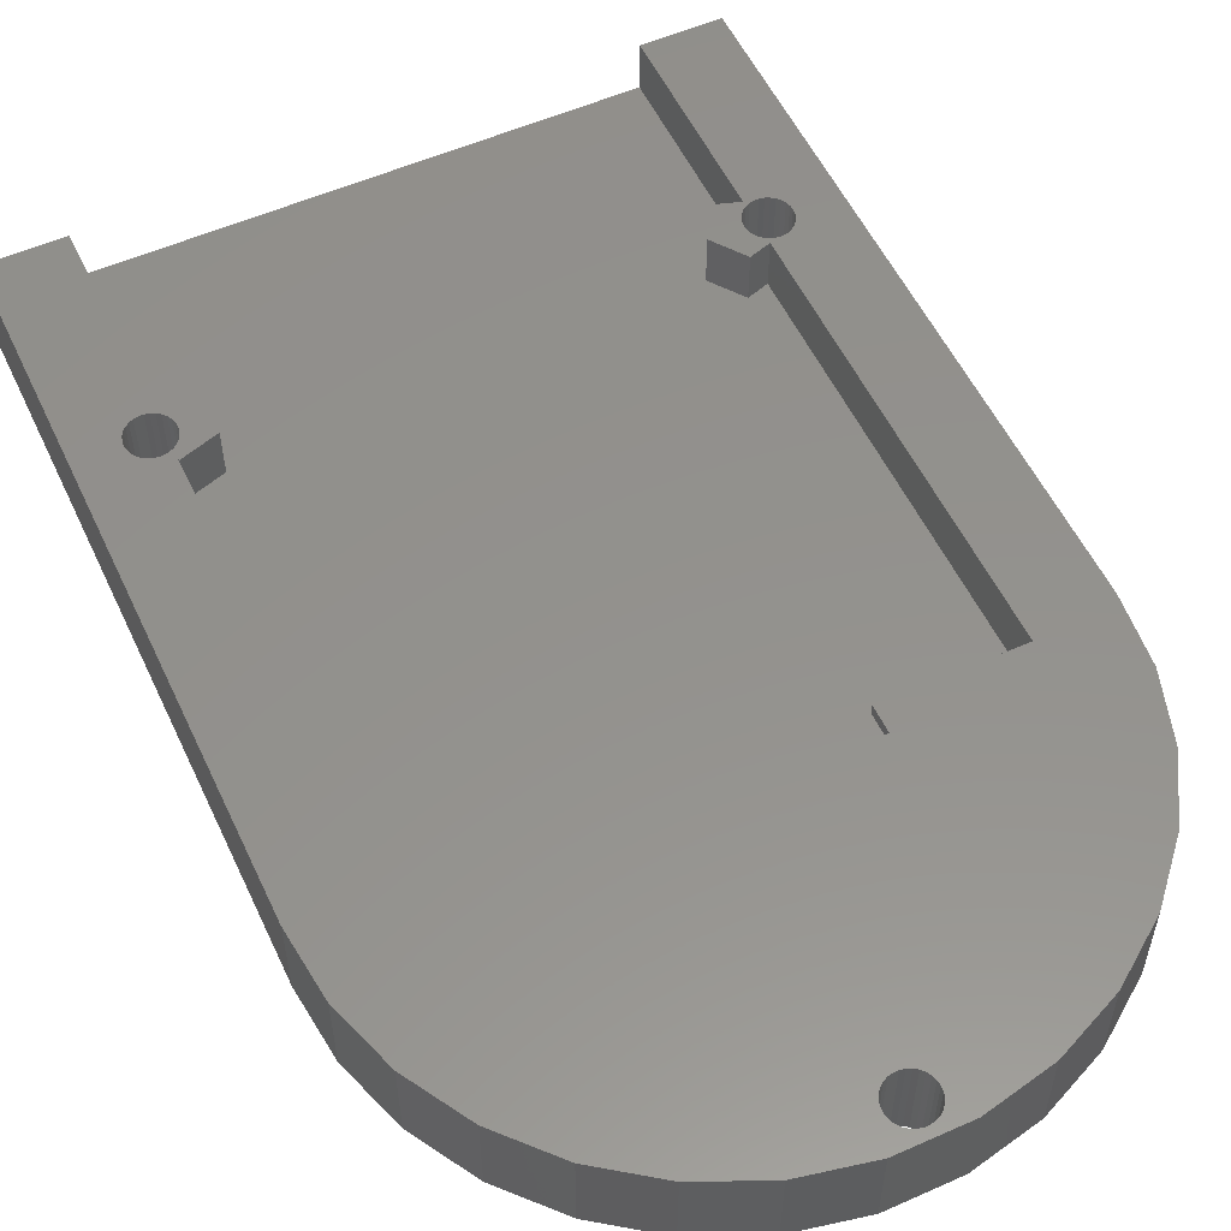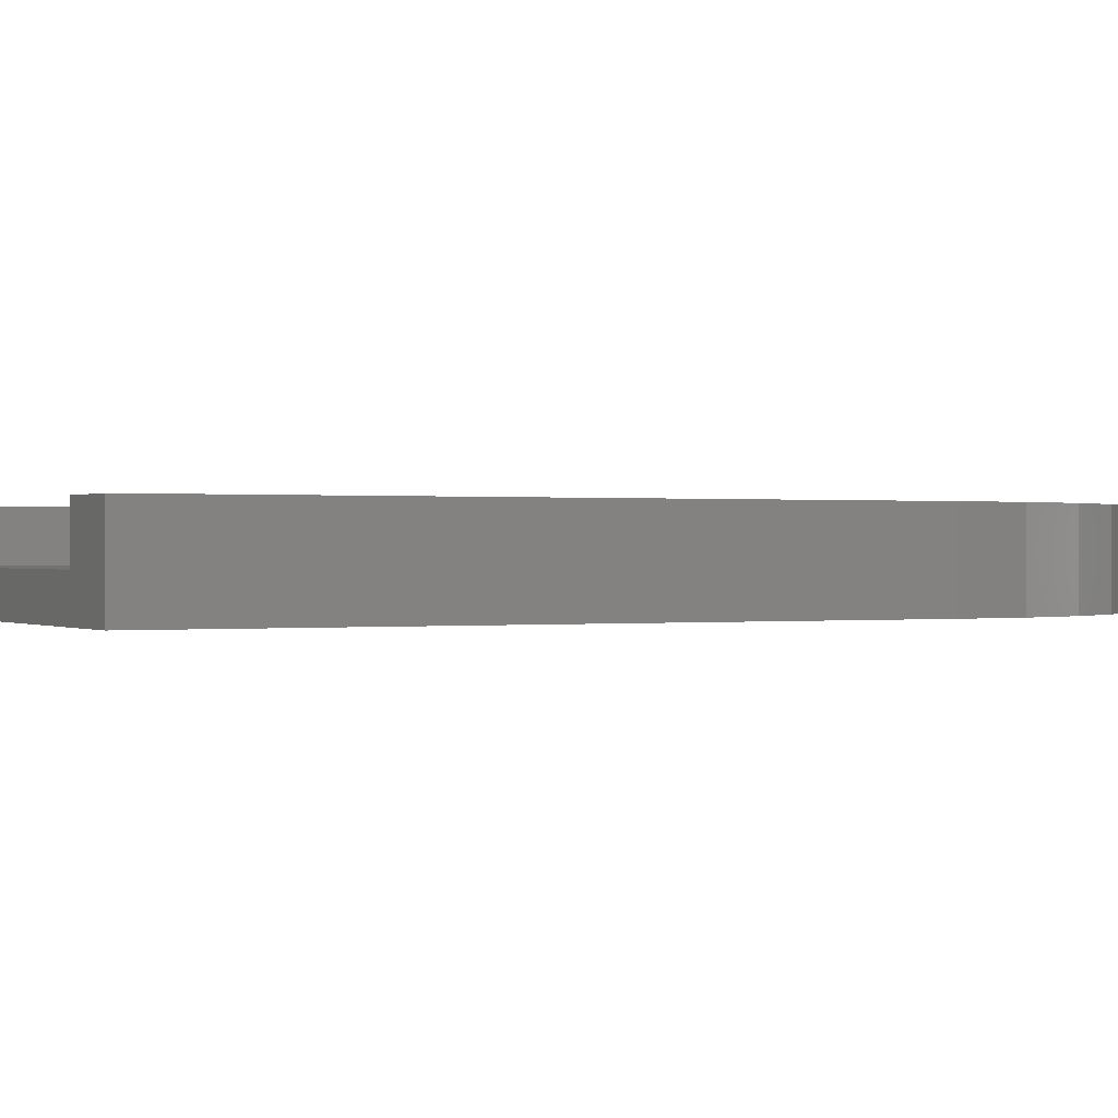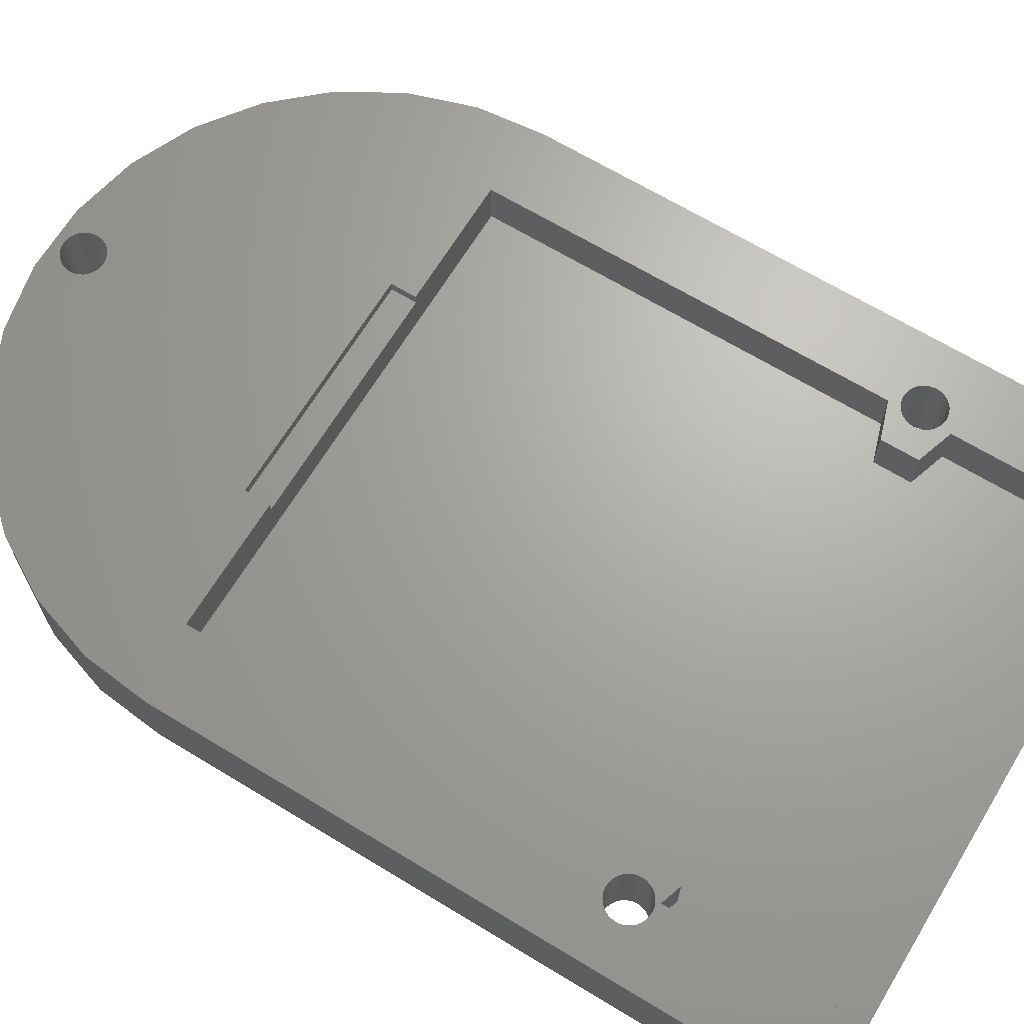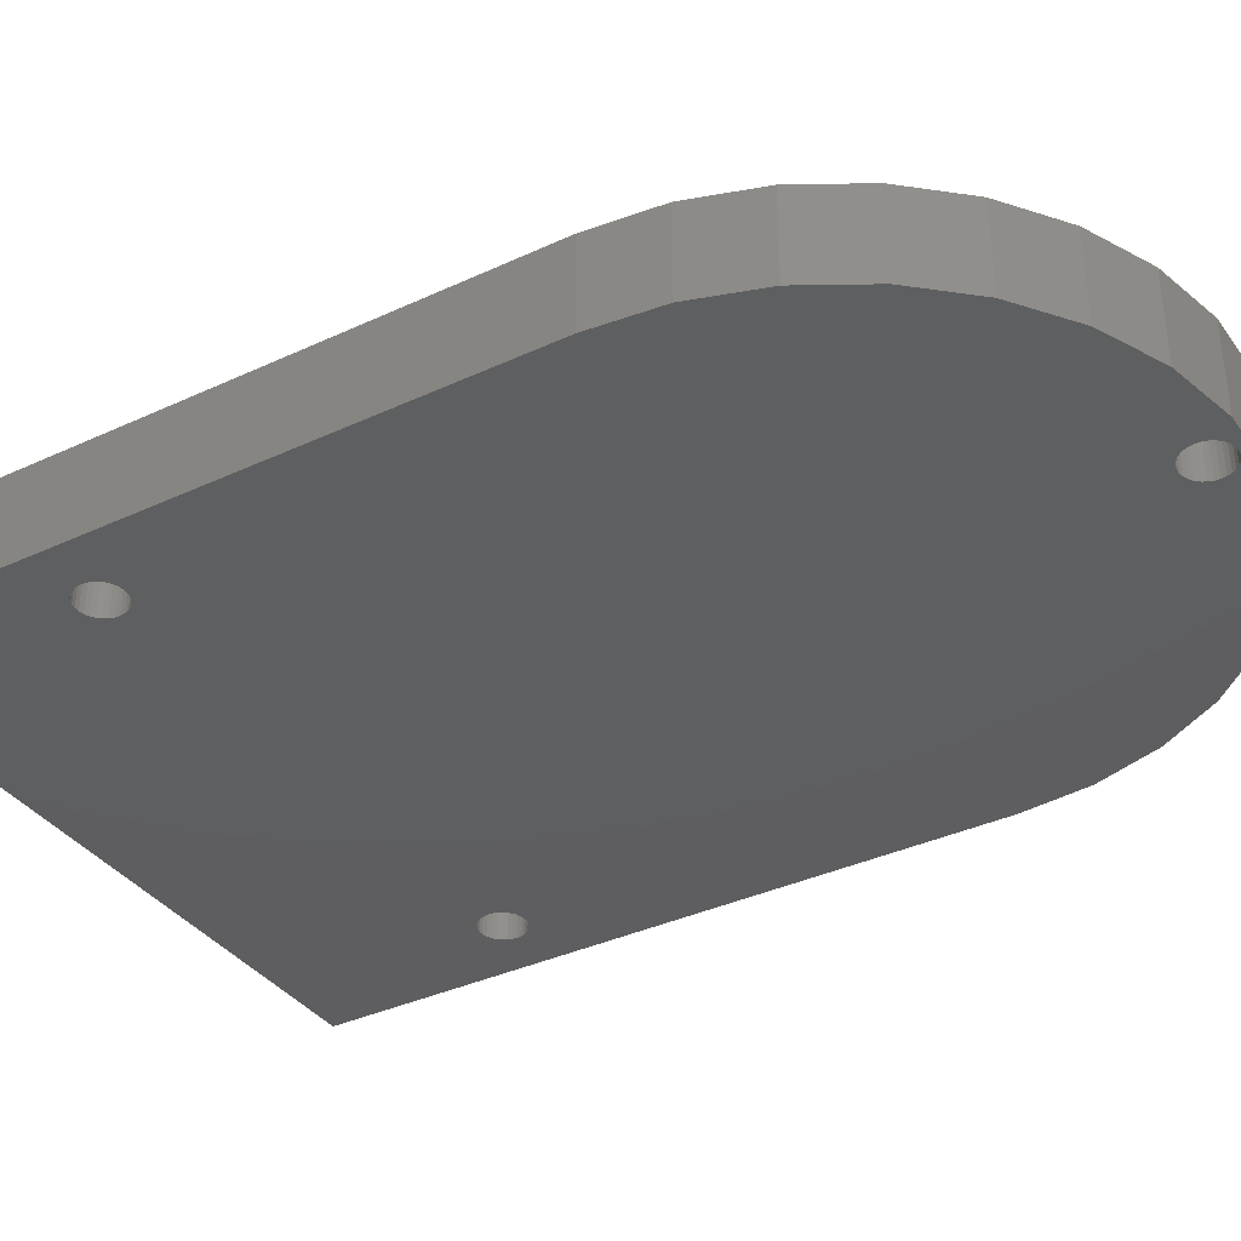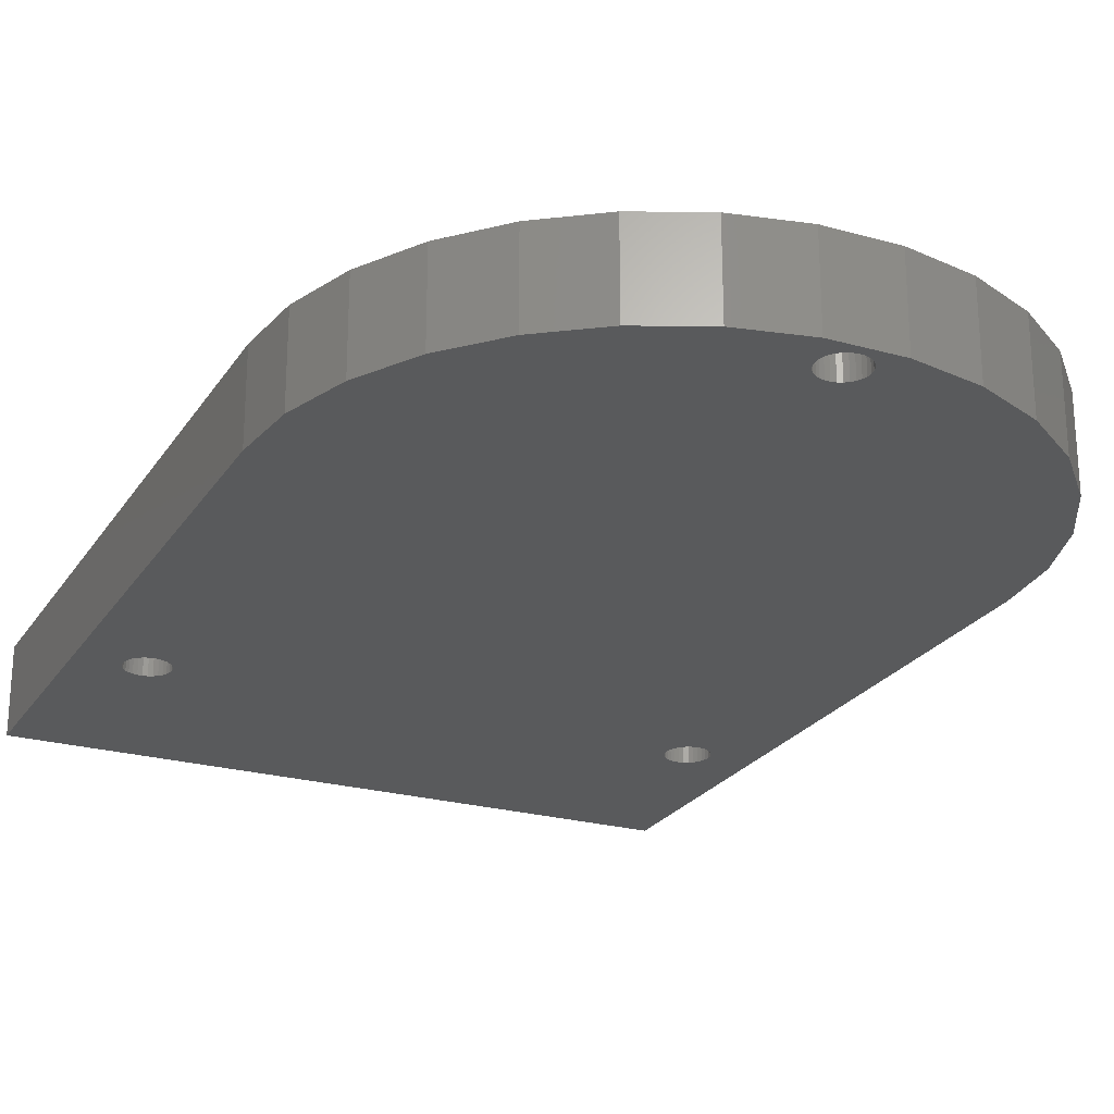
<metadata>
{"format":"stl","ext":"stl","renderer":"f3d","projection":"perspective","resolution":1024,"background":"white","views":[{"elev":55.1,"azim":155.0,"up":"+Z"},{"elev":0.2,"azim":63.0,"up":"+Z"},{"elev":67.0,"azim":-58.7,"up":"+Z"},{"elev":-36.5,"azim":121.2,"up":"+Z"},{"elev":-23.9,"azim":154.9,"up":"+Z"}]}
</metadata>
<code>
# stl→obj: 254 verts, 516 faces
v 15 0 0
v 14.67 3.119 -4
v 14.67 3.119 0
v 15 0 -4
v -15 0 -4
v -14.67 3.119 0
v -14.67 3.119 -4
v -15 0 0
v 1.568 14.92 -4
v -1.568 14.92 0
v 1.568 14.92 0
v -1.568 14.92 -4
v 12.14 8.817 0
v 10.04 11.15 -4
v 10.04 11.15 0
v 12.14 8.817 -4
v -7.5 12.99 -4
v -10.04 11.15 0
v -7.5 12.99 0
v -10.04 11.15 -4
v -4.635 14.27 0
v -4.635 14.27 -4
v 13.7 6.101 0
v 13.7 6.101 -4
v 7.5 12.99 -4
v 4.635 14.27 0
v 7.5 12.99 0
v 4.635 14.27 -4
v -13.7 6.101 -4
v -12.14 8.817 0
v -12.14 8.817 -4
v -13.7 6.101 0
v -11.02 -19.79 0
v -9.5 -20 0
v -10.54 -18.57 0
v -11.02 -20.21 0
v -11 -20 0
v -11.09 -19.59 0
v -11.19 -19.41 0
v -11.33 -19.26 0
v -11.5 -18.89 0
v -11.5 -19.13 0
v -10.54 -21.43 0
v -11.09 -20.41 0
v -11.19 -20.59 0
v -11.33 -20.74 0
v -11.5 -21.11 0
v -11.5 -20.87 0
v -11.69 -20.95 0
v -11.9 -20.99 0
v -12.1 -20.99 0
v -11.5 -30 0
v -12.31 -20.95 0
v -15 -30 0
v -12.5 -20.87 0
v -12.67 -20.74 0
v -12.81 -20.59 0
v -12.91 -20.41 0
v -12.98 -20.21 0
v -12.91 -19.59 0
v -12.98 -19.79 0
v -13 -20 0
v 0.9781 13.71 0
v 1 13.5 0
v 0.9135 13.91 0
v 0.809 14.09 0
v 0.6691 14.24 0
v 0.5 14.37 0
v 0.309 14.45 0
v 0.1045 14.49 0
v -0.1045 14.49 0
v -0.9781 13.71 0
v -1 13.5 0
v -0.9135 13.91 0
v -0.809 14.09 0
v -0.6691 14.24 0
v -0.5 14.37 0
v -0.309 14.45 0
v 0.6691 12.76 0
v 0.9781 13.29 0
v 0.9135 13.09 0
v 0.809 12.91 0
v 5.5 1.7 0
v 0.5 12.63 0
v 0.309 12.55 0
v 0.1045 12.51 0
v -0.1045 12.51 0
v -5.5 1.7 0
v -0.309 12.55 0
v -0.5 12.63 0
v -0.6691 12.76 0
v -0.809 12.91 0
v -0.9135 13.09 0
v -0.9781 13.29 0
v -11.5 0.5 0
v -11.69 -19.05 0
v -11.9 -19.01 0
v -12.1 -19.01 0
v -5.5 0.5 0
v -12.31 -19.05 0
v -12.5 -19.13 0
v -12.67 -19.26 0
v -12.81 -19.41 0
v 11.33 -20.74 0
v 11.5 -21.38 0
v 11.5 -20.87 0
v 11.46 -21.43 0
v 11.19 -20.59 0
v 9.786 -20.88 0
v 11.09 -20.41 0
v 11 -20 0
v 9.786 -19.12 0
v 11.02 -20.21 0
v 12.98 -19.79 0
v 13 -20 0
v 12.91 -19.59 0
v 11.5 -18.62 0
v 11.5 0.5 0
v 12.81 -19.41 0
v 12.67 -19.26 0
v 12.5 -19.13 0
v 12.31 -19.05 0
v 12.1 -19.01 0
v 11.9 -19.01 0
v 5.5 0.5 0
v 15 -30 0
v 12.98 -20.21 0
v 12.91 -20.41 0
v 12.81 -20.59 0
v 12.67 -20.74 0
v 12.5 -20.87 0
v 12.31 -20.95 0
v 12.1 -20.99 0
v 11.9 -20.99 0
v 11.69 -20.95 0
v 11.5 -30 0
v 11.69 -19.05 0
v 11.5 -19.13 0
v 11.33 -19.26 0
v 11.46 -18.57 0
v 11.19 -19.41 0
v 11.02 -19.79 0
v 11.09 -19.59 0
v 12.98 -19.79 -4
v 15 -30 -4
v 12.91 -19.59 -4
v 13 -20 -4
v 12.98 -20.21 -4
v 12.91 -20.41 -4
v 12.81 -20.59 -4
v 12.67 -20.74 -4
v 12.5 -20.87 -4
v 12.31 -20.95 -4
v 12.1 -20.99 -4
v 11.9 -20.99 -4
v 11.69 -20.95 -4
v 11.5 -20.87 -4
v 11.33 -20.74 -4
v 11.19 -20.59 -4
v -11.19 -20.59 -4
v -11 -20 -4
v 11 -20 -4
v 11.02 -20.21 -4
v 11.02 -19.79 -4
v 0.309 12.55 -4
v 0.6691 12.76 -4
v 0.5 12.63 -4
v 1 13.5 -4
v 0.9781 13.29 -4
v 0.9135 13.09 -4
v 0.809 12.91 -4
v -11.02 -20.21 -4
v 11.09 -20.41 -4
v 0.1045 12.51 -4
v -0.1045 12.51 -4
v -0.309 12.55 -4
v -1 13.5 -4
v -0.9781 13.29 -4
v -0.9135 13.09 -4
v -0.5 12.63 -4
v -11.19 -19.41 -4
v -11.33 -19.26 -4
v -11.02 -19.79 -4
v -11.09 -20.41 -4
v -15 -30 -4
v -11.33 -20.74 -4
v -11.5 -20.87 -4
v -11.69 -20.95 -4
v -11.9 -20.99 -4
v -12.1 -20.99 -4
v -0.6691 12.76 -4
v -12.31 -20.95 -4
v -12.5 -20.87 -4
v -12.67 -20.74 -4
v -12.81 -20.59 -4
v -12.91 -20.41 -4
v -12.98 -20.21 -4
v -13 -20 -4
v -12.98 -19.79 -4
v 12.81 -19.41 -4
v 12.67 -19.26 -4
v 12.5 -19.13 -4
v 12.31 -19.05 -4
v 12.1 -19.01 -4
v 11.9 -19.01 -4
v 11.69 -19.05 -4
v 11.5 -19.13 -4
v 11.33 -19.26 -4
v 11.19 -19.41 -4
v 11.09 -19.59 -4
v 0.9781 13.71 -4
v 0.9135 13.91 -4
v 0.809 14.09 -4
v 0.6691 14.24 -4
v 0.5 14.37 -4
v 0.309 14.45 -4
v 0.1045 14.49 -4
v -0.1045 14.49 -4
v -0.309 14.45 -4
v -0.5 14.37 -4
v -0.6691 14.24 -4
v -0.809 14.09 -4
v -0.9135 13.91 -4
v -0.9781 13.71 -4
v -11.09 -19.59 -4
v -0.809 12.91 -4
v -11.5 -19.13 -4
v -11.69 -19.05 -4
v -11.9 -19.01 -4
v -12.1 -19.01 -4
v -12.31 -19.05 -4
v -12.5 -19.13 -4
v -12.67 -19.26 -4
v -12.81 -19.41 -4
v -12.91 -19.59 -4
v -11.5 -30 -2.25
v 11.5 -30 -2.25
v -11.5 -21.11 -2.25
v -11.5 0.5 -2.25
v -11.5 -18.89 -2.25
v 11.5 -21.38 -2.25
v 11.5 -18.62 -2.25
v 11.5 0.5 -2.25
v -5.5 0.5 -0.5
v 5.5 0.5 -0.5
v 11.46 -18.57 -2.25
v 9.786 -19.12 -2.25
v -9.5 -20 -2.25
v 9.786 -20.88 -2.25
v -10.54 -18.57 -2.25
v 11.46 -21.43 -2.25
v -10.54 -21.43 -2.25
v -5.5 1.7 -0.5
v 5.5 1.7 -0.5
f 1 2 3
f 2 1 4
f 5 6 7
f 6 5 8
f 9 10 11
f 10 9 12
f 13 14 15
f 14 13 16
f 17 18 19
f 18 17 20
f 12 21 10
f 21 12 22
f 23 16 13
f 16 23 24
f 3 24 23
f 24 3 2
f 25 26 27
f 26 25 28
f 28 11 26
f 11 28 9
f 14 27 15
f 27 14 25
f 29 30 31
f 30 29 32
f 31 18 20
f 18 31 30
f 7 32 29
f 32 7 6
f 33 34 35
f 36 34 37
f 34 33 37
f 35 38 33
f 35 39 38
f 35 40 39
f 41 40 35
f 40 41 42
f 34 36 43
f 44 43 36
f 45 43 44
f 46 43 45
f 47 46 48
f 46 47 43
f 49 47 48
f 50 47 49
f 51 47 50
f 47 51 52
f 53 52 51
f 54 53 55
f 54 55 56
f 54 56 57
f 54 57 58
f 54 58 59
f 60 8 61
f 61 8 62
f 53 54 52
f 62 54 59
f 54 62 8
f 11 63 64
f 11 65 63
f 11 66 65
f 11 67 66
f 11 68 67
f 11 69 68
f 11 70 69
f 11 71 70
f 10 71 11
f 72 10 73
f 74 10 72
f 75 10 74
f 76 10 75
f 77 10 76
f 78 10 77
f 71 10 78
f 79 27 26
f 64 26 11
f 26 64 80
f 81 26 80
f 82 26 81
f 79 26 82
f 27 79 83
f 84 83 79
f 85 83 84
f 86 83 85
f 87 83 86
f 88 87 89
f 88 89 90
f 88 90 91
f 21 91 92
f 21 92 93
f 21 73 10
f 73 21 94
f 94 21 93
f 91 21 19
f 87 88 83
f 91 19 88
f 18 88 19
f 30 88 18
f 32 88 30
f 8 41 95
f 41 96 42
f 41 97 96
f 41 98 97
f 88 95 99
f 88 32 95
f 6 95 32
f 41 8 98
f 98 8 100
f 100 8 101
f 8 95 6
f 101 8 102
f 102 8 103
f 103 8 60
f 104 105 106
f 105 104 107
f 108 107 104
f 109 108 110
f 109 111 112
f 111 109 113
f 113 109 110
f 108 109 107
f 1 114 115
f 1 116 114
f 117 1 118
f 1 119 116
f 1 120 119
f 1 121 120
f 83 23 13
f 1 117 121
f 121 117 122
f 122 117 123
f 123 117 124
f 83 13 15
f 83 15 27
f 23 83 118
f 118 83 125
f 118 3 23
f 3 118 1
f 1 115 126
f 127 126 115
f 128 126 127
f 129 126 128
f 130 126 129
f 131 126 130
f 132 126 131
f 105 132 133
f 105 133 134
f 105 134 135
f 105 135 106
f 132 105 126
f 126 105 136
f 124 117 137
f 117 138 137
f 139 117 140
f 117 139 138
f 140 141 139
f 112 141 140
f 142 112 111
f 143 112 142
f 141 112 143
f 22 19 21
f 19 22 17
f 144 4 145
f 146 4 144
f 144 145 147
f 145 148 147
f 145 149 148
f 145 150 149
f 145 151 150
f 145 152 151
f 145 153 152
f 145 154 153
f 145 155 154
f 145 156 155
f 145 157 156
f 145 158 157
f 145 159 158
f 160 159 145
f 24 25 14
f 161 162 163
f 164 165 25
f 166 25 167
f 168 28 169
f 28 168 9
f 28 170 169
f 28 171 170
f 28 166 171
f 25 166 28
f 25 165 167
f 172 163 173
f 164 174 165
f 164 7 174
f 174 7 175
f 175 7 176
f 29 176 7
f 31 176 29
f 20 176 31
f 22 177 178
f 22 178 179
f 176 20 180
f 17 180 20
f 159 160 173
f 164 181 182
f 177 22 12
f 162 161 183
f 163 172 161
f 173 184 172
f 173 160 184
f 185 160 145
f 160 185 186
f 186 185 187
f 187 185 188
f 188 185 189
f 189 185 190
f 180 17 191
f 190 185 192
f 185 193 192
f 185 194 193
f 185 195 194
f 185 196 195
f 185 197 196
f 185 198 197
f 5 198 185
f 199 5 7
f 200 4 146
f 201 4 200
f 202 4 201
f 203 4 202
f 204 4 203
f 205 4 204
f 206 4 205
f 207 4 206
f 208 4 207
f 209 4 208
f 25 4 209
f 4 25 2
f 2 25 24
f 25 209 210
f 25 210 164
f 183 164 162
f 24 14 16
f 211 9 168
f 212 9 211
f 213 9 212
f 214 9 213
f 215 9 214
f 216 9 215
f 217 9 216
f 218 9 217
f 12 218 219
f 218 12 9
f 220 12 219
f 221 12 220
f 222 12 221
f 223 12 222
f 224 12 223
f 12 224 177
f 164 183 225
f 164 225 181
f 226 22 179
f 164 182 7
f 7 182 227
f 7 227 228
f 7 228 229
f 7 229 230
f 191 22 226
f 7 230 231
f 7 231 232
f 7 232 233
f 7 233 234
f 7 234 235
f 7 235 199
f 5 199 198
f 22 191 17
f 185 8 5
f 8 185 54
f 126 4 1
f 4 126 145
f 54 236 52
f 236 185 237
f 185 236 54
f 237 126 136
f 237 145 126
f 145 237 185
f 52 238 47
f 238 52 236
f 41 239 95
f 239 41 240
f 237 105 241
f 105 237 136
f 242 118 243
f 118 242 117
f 95 244 99
f 244 239 245
f 239 244 95
f 245 118 125
f 243 245 239
f 245 243 118
f 243 246 242
f 243 247 246
f 247 248 249
f 250 247 243
f 247 250 248
f 239 250 243
f 250 239 240
f 251 237 241
f 249 237 251
f 236 249 248
f 236 248 252
f 236 252 238
f 249 236 237
f 34 250 35
f 250 34 248
f 250 41 35
f 41 250 240
f 238 43 47
f 43 238 252
f 43 248 34
f 248 43 252
f 117 246 140
f 246 117 242
f 249 112 247
f 112 249 109
f 246 112 140
f 112 246 247
f 107 241 105
f 241 107 251
f 249 107 109
f 107 249 251
f 99 253 88
f 253 99 244
f 245 83 254
f 83 245 125
f 253 83 88
f 83 253 254
f 253 245 254
f 245 253 244
f 161 33 183
f 33 161 37
f 62 199 61
f 199 62 198
f 230 97 98
f 97 230 229
f 189 51 50
f 51 189 190
f 227 40 42
f 40 227 182
f 228 42 96
f 42 228 227
f 233 101 102
f 101 233 232
f 231 98 100
f 98 231 230
f 160 44 184
f 44 160 45
f 225 39 181
f 39 225 38
f 183 38 225
f 38 183 33
f 181 40 182
f 40 181 39
f 229 96 97
f 96 229 228
f 60 234 103
f 234 60 235
f 103 233 102
f 233 103 234
f 61 235 60
f 235 61 199
f 232 100 101
f 100 232 231
f 172 37 161
f 37 172 36
f 188 50 49
f 50 188 189
f 186 48 46
f 48 186 187
f 186 45 160
f 45 186 46
f 184 36 172
f 36 184 44
f 57 196 58
f 196 57 195
f 187 49 48
f 49 187 188
f 190 53 51
f 53 190 192
f 193 56 55
f 56 193 194
f 56 195 57
f 195 56 194
f 58 197 59
f 197 58 196
f 59 198 62
f 198 59 197
f 192 55 53
f 55 192 193
f 147 114 144
f 114 147 115
f 206 124 137
f 124 206 205
f 153 133 132
f 133 153 154
f 202 120 121
f 120 202 201
f 143 209 141
f 209 143 210
f 142 210 143
f 210 142 164
f 208 138 139
f 138 208 207
f 149 127 148
f 127 149 128
f 146 119 200
f 119 146 116
f 144 116 146
f 116 144 114
f 200 120 201
f 120 200 119
f 204 122 123
f 122 204 203
f 205 123 124
f 123 205 204
f 203 121 122
f 121 203 202
f 111 164 142
f 164 111 162
f 141 208 139
f 208 141 209
f 207 137 138
f 137 207 206
f 148 115 147
f 115 148 127
f 113 162 111
f 162 113 163
f 151 129 150
f 129 151 130
f 150 128 149
f 128 150 129
f 156 106 135
f 106 156 157
f 104 159 108
f 159 104 158
f 110 163 113
f 163 110 173
f 152 132 131
f 132 152 153
f 154 134 133
f 134 154 155
f 155 135 134
f 135 155 156
f 157 104 106
f 104 157 158
f 108 173 110
f 173 108 159
f 151 131 130
f 131 151 152
f 168 63 211
f 63 168 64
f 219 71 78
f 71 219 218
f 165 86 85
f 86 165 174
f 215 67 68
f 67 215 214
f 74 222 75
f 222 74 223
f 72 223 74
f 223 72 224
f 221 77 76
f 77 221 220
f 170 80 169
f 80 170 81
f 212 66 213
f 66 212 65
f 211 65 212
f 65 211 63
f 213 67 214
f 67 213 66
f 217 69 70
f 69 217 216
f 218 70 71
f 70 218 217
f 216 68 69
f 68 216 215
f 73 224 72
f 224 73 177
f 75 221 76
f 221 75 222
f 220 78 77
f 78 220 219
f 169 64 168
f 64 169 80
f 94 177 73
f 177 94 178
f 166 82 171
f 82 166 79
f 171 81 170
f 81 171 82
f 176 90 89
f 90 176 180
f 91 226 92
f 226 91 191
f 175 89 87
f 89 175 176
f 180 91 90
f 91 180 191
f 92 179 93
f 179 92 226
f 93 178 94
f 178 93 179
f 166 84 79
f 84 166 167
f 167 85 84
f 85 167 165
f 174 87 86
f 87 174 175

</code>
